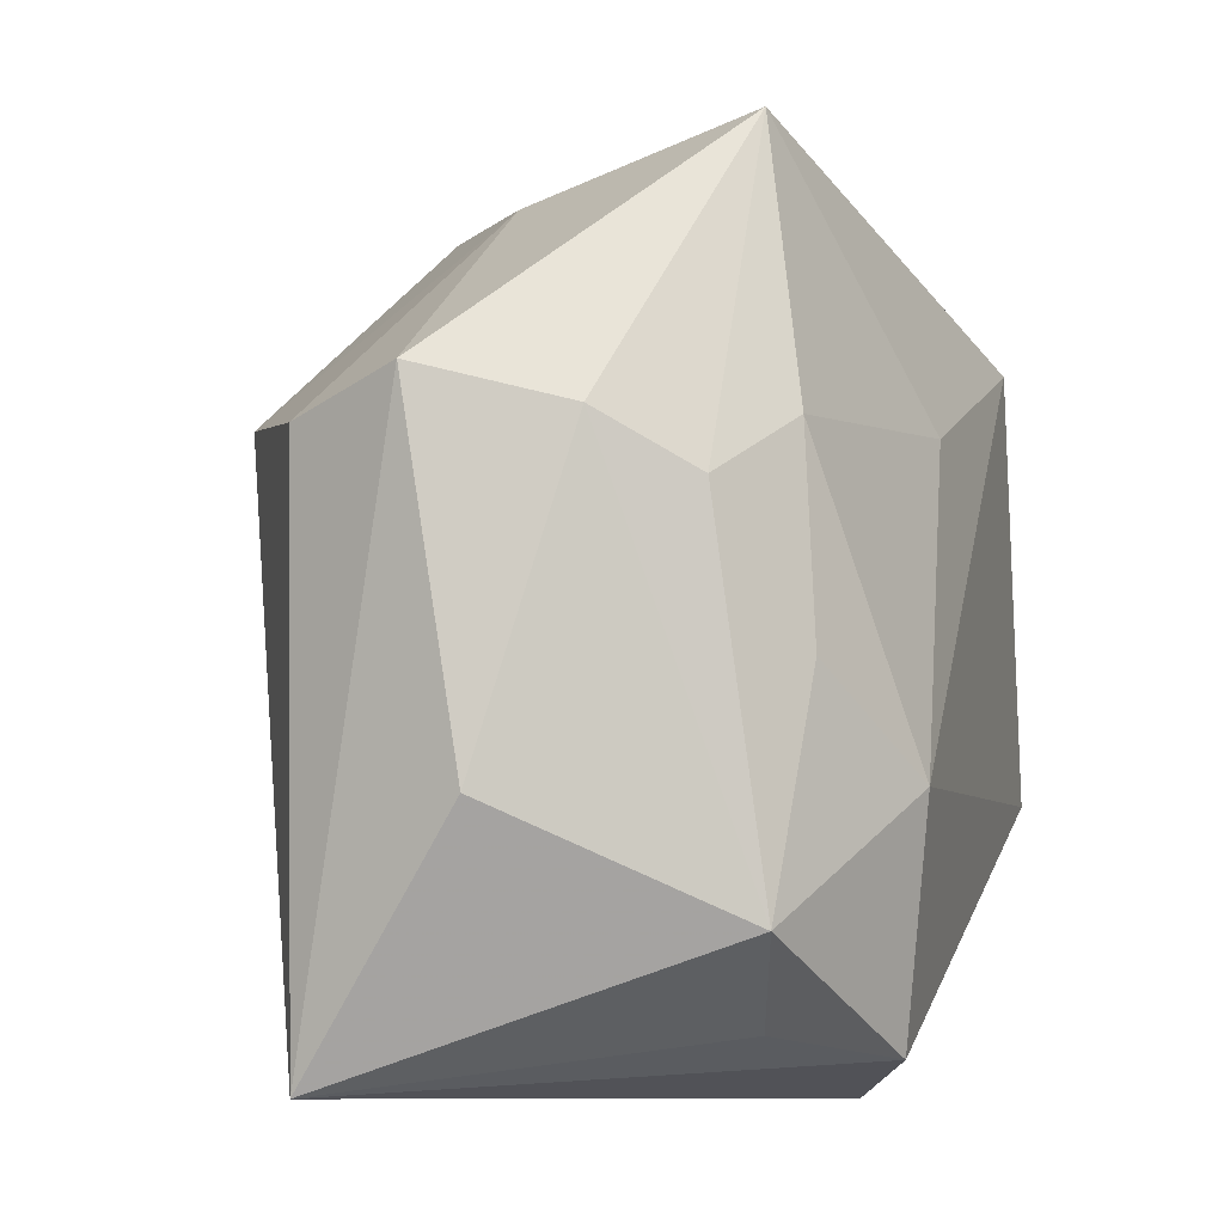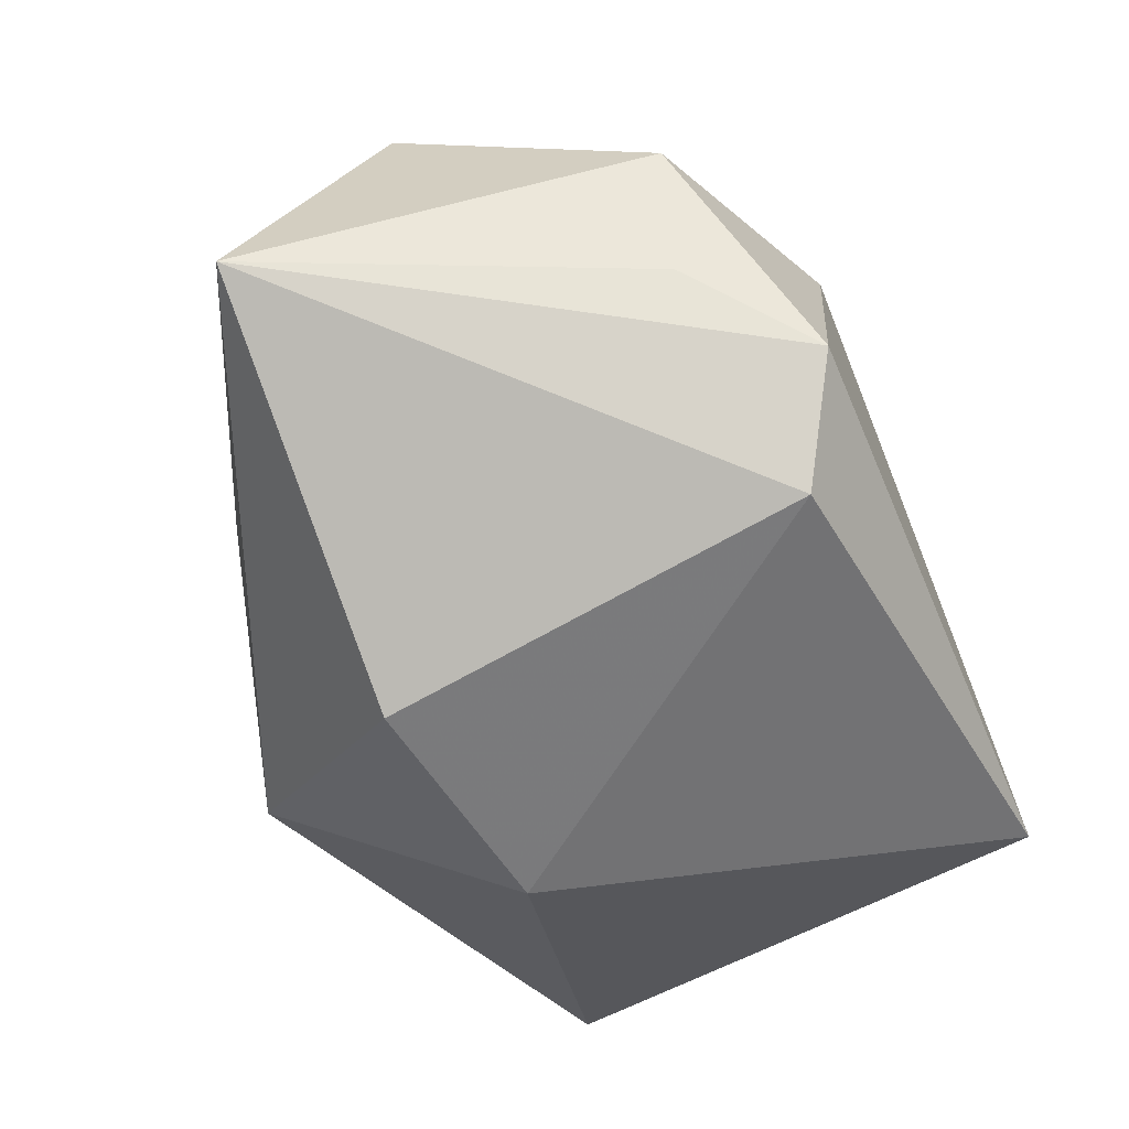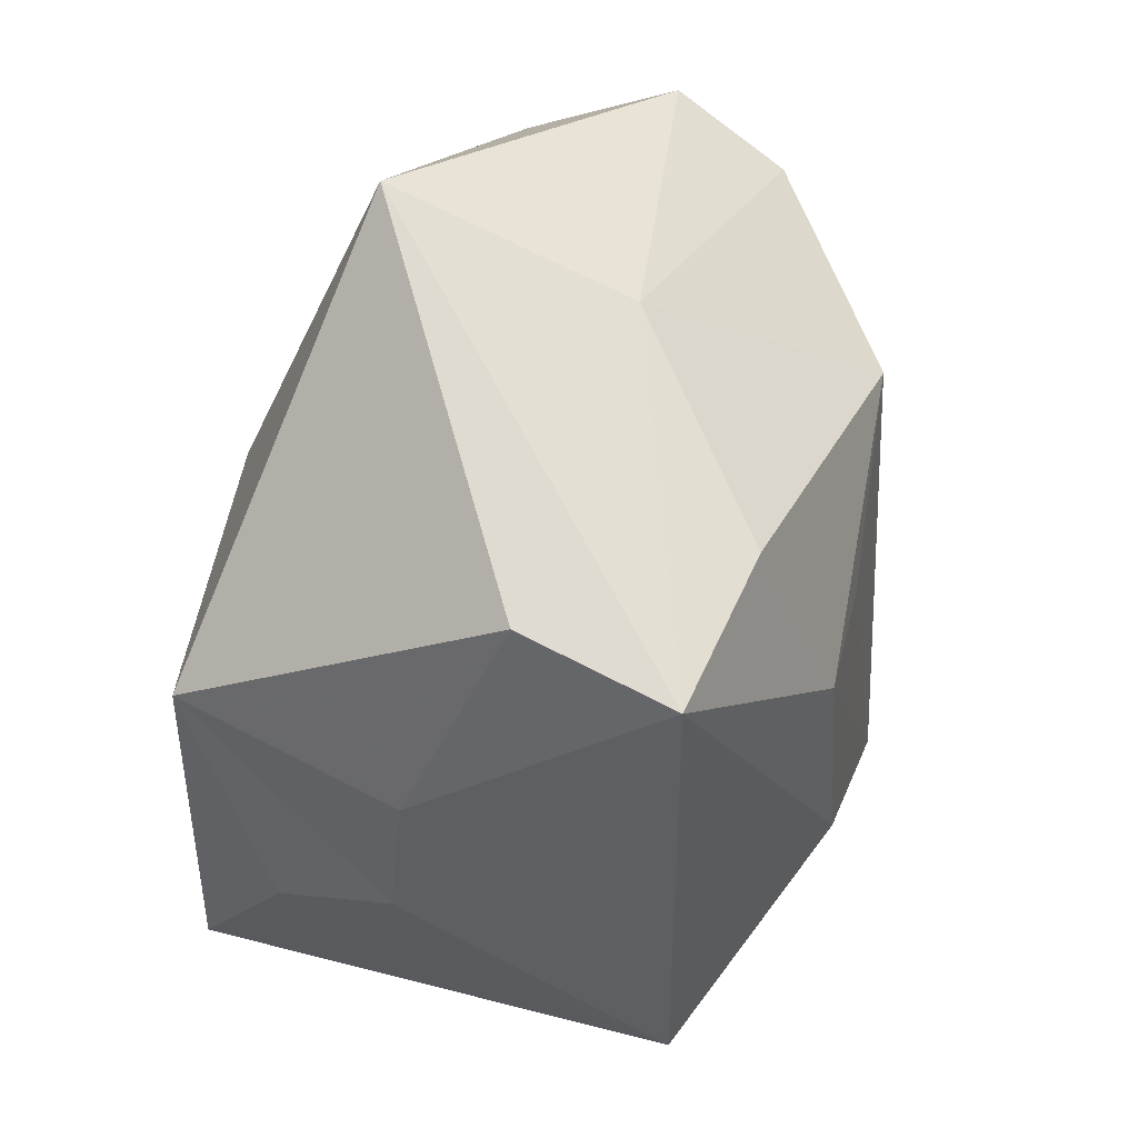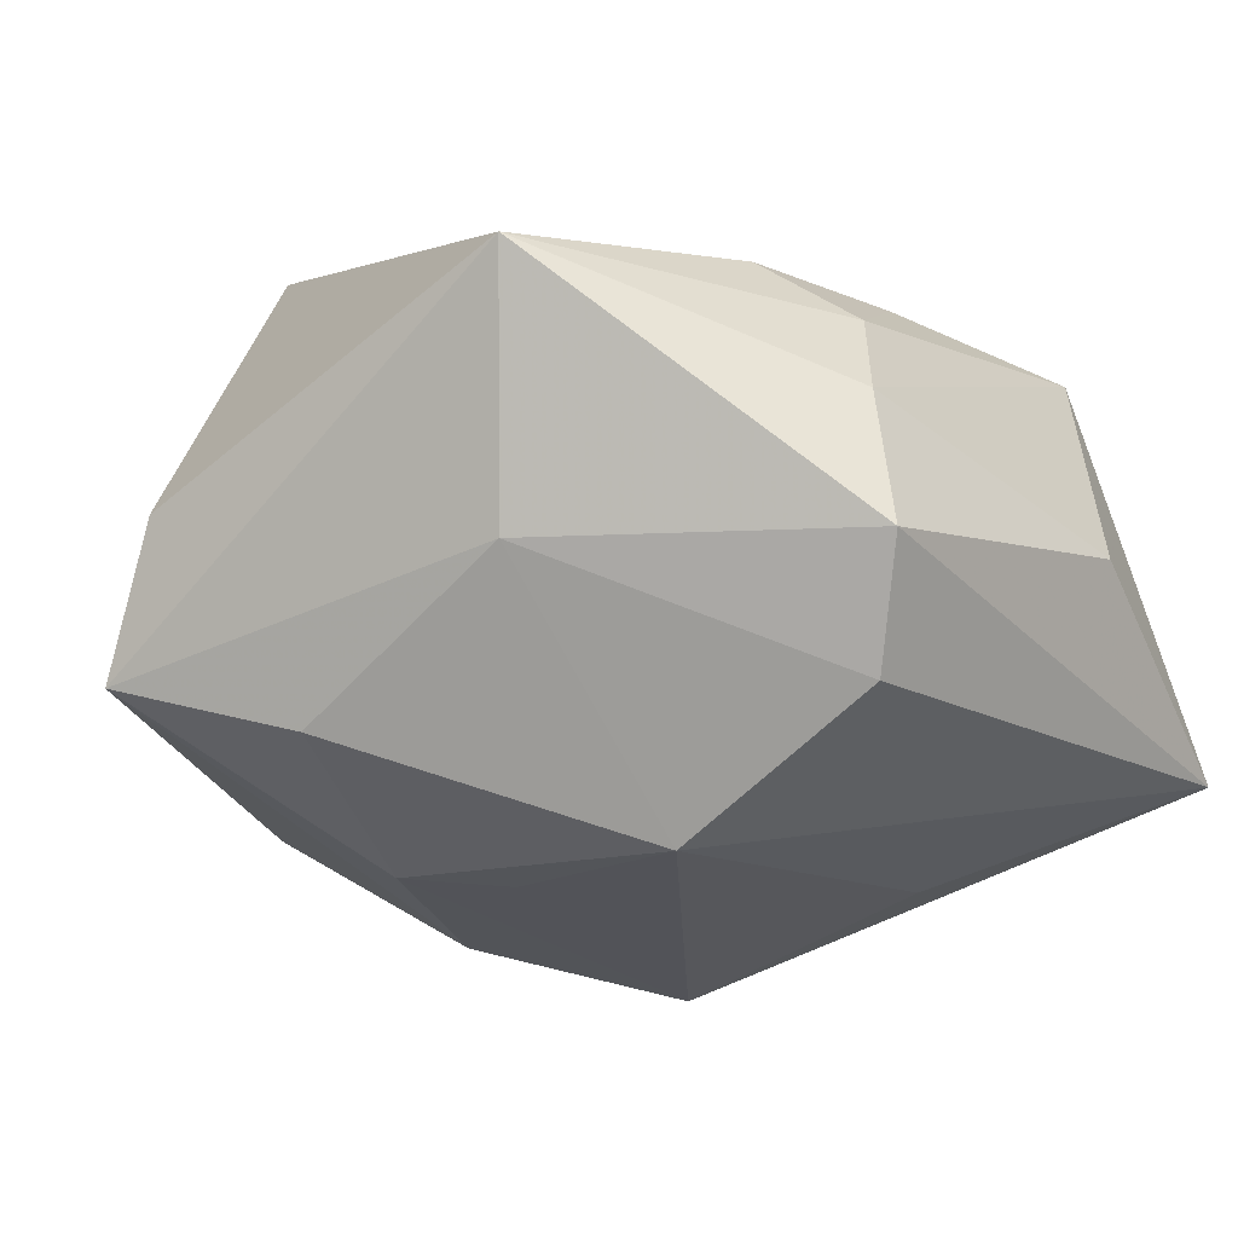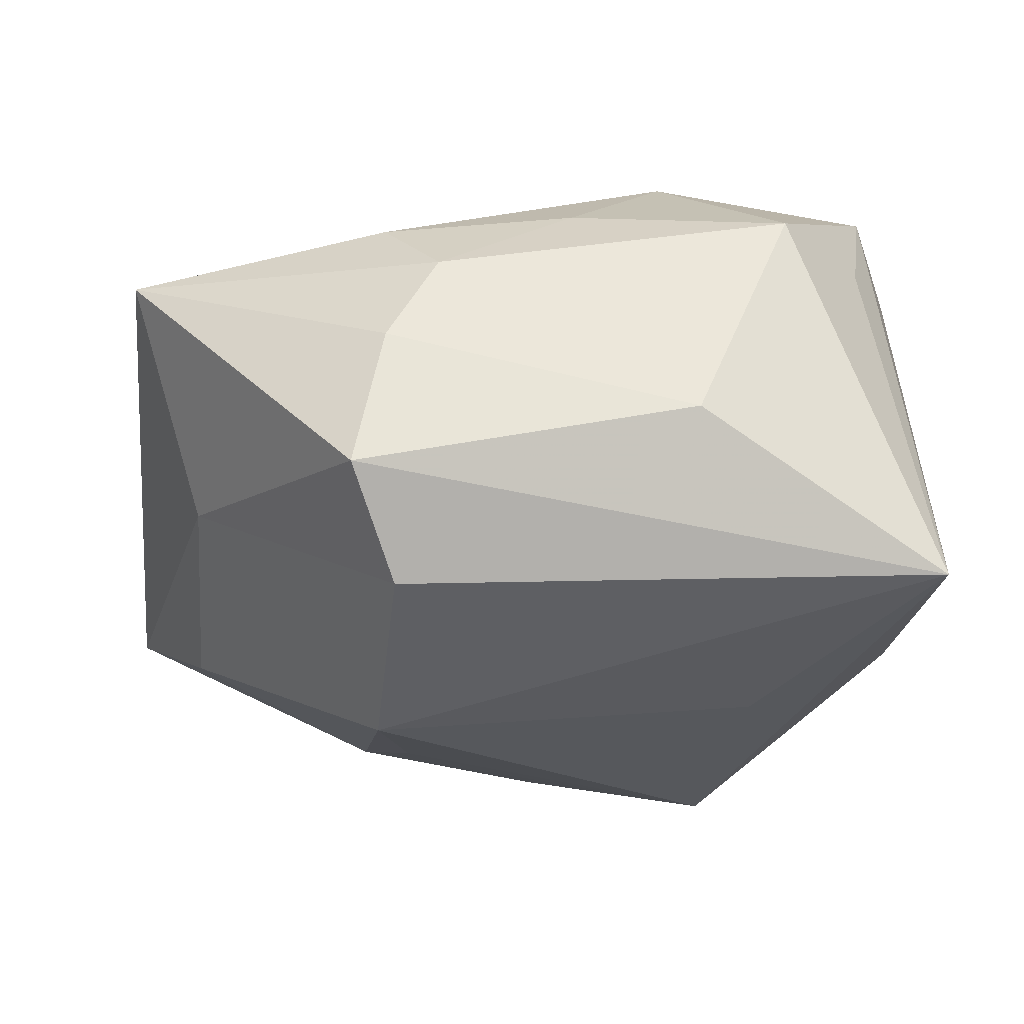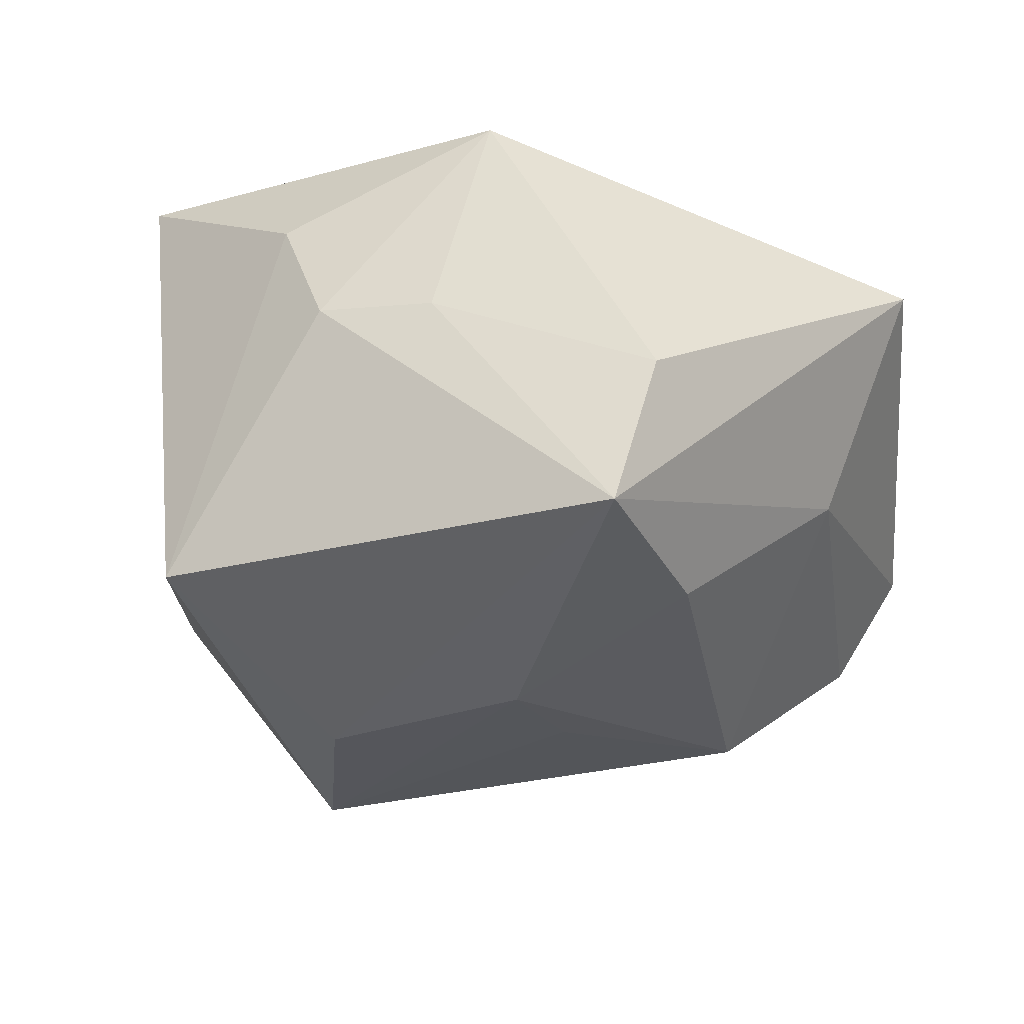
<metadata>
{"format":"obj","ext":"obj","renderer":"f3d","projection":"perspective","resolution":1024,"background":"white","views":[{"elev":0.9,"azim":-74.2,"up":"+Y"},{"elev":-78.7,"azim":-68.7,"up":"+Y"},{"elev":71.8,"azim":97.0,"up":"+Y"},{"elev":-17.5,"azim":-143.7,"up":"+Z"},{"elev":-13.1,"azim":-96.6,"up":"+Z"},{"elev":-16.0,"azim":137.9,"up":"+Z"}]}
</metadata>
<code>
v -0.03297 0.01331 0.01504
v 0.02057 0.04388 -1.408e-05
v 0.02567 0.04312 -0.01452
v 0.00906 0.03632 -0.01957
v -0.04287 -0.01104 -0.001816
v -0.001331 0.01708 0.02786
v -0.04081 0.02212 -0.007654
v 0.03699 -0.01773 0.02965
v 0.0001824 -0.03989 -0.01799
v -0.01753 0.04388 0.01606
v -0.03385 -0.02189 0.02026
v -0.03689 0.01875 0.006179
v 0.03818 0.01411 0.008948
v 0.0454 -0.0006656 -0.01708
v -0.03967 -0.03563 -0.01702
v -0.02502 -0.03141 0.01773
v -0.01623 0.0178 -0.02974
v 0.03698 0.00641 0.01999
v -0.01227 0.03675 -0.006889
v -0.004645 -0.0398 0.02153
v 0.02146 -0.03051 -0.01372
v -0.03607 0.01754 -0.01846
v -0.01481 -0.03454 0.02733
v -0.01661 -0.02078 -0.02671
v 0.03196 0.02412 0.00854
v 0.01455 0.01738 -0.02801
v -0.02719 -0.0008975 0.0224
v -0.01698 -0.0118 0.02965
v 0.02421 0.02399 0.02965
v 0.004129 0.01327 -0.02944
v -0.02495 0.01824 0.02085
v 0.02238 -0.002411 -0.03036
v 0.008945 -0.01985 -0.03441
f 14 3 13
f 9 15 33
f 23 8 28
f 28 8 29
f 21 14 8
f 33 14 21
f 21 9 33
f 11 23 28
f 8 23 20
f 20 21 8
f 9 21 20
f 15 9 20
f 20 23 15
f 13 29 18
f 18 29 8
f 18 14 13
f 8 14 18
f 13 3 25
f 25 29 13
f 33 15 24
f 33 30 26
f 17 24 15
f 17 30 33
f 33 24 17
f 17 26 30
f 6 29 10
f 10 31 6
f 28 29 6
f 6 31 28
f 15 11 5
f 5 11 12
f 15 23 16
f 16 11 15
f 23 11 16
f 28 31 27
f 27 11 28
f 12 11 1
f 10 12 1
f 1 31 10
f 1 27 31
f 11 27 1
f 2 25 3
f 29 25 2
f 2 3 10
f 10 29 2
f 3 14 32
f 32 26 3
f 32 14 33
f 33 26 32
f 7 12 10
f 7 5 12
f 15 5 7
f 10 3 19
f 19 7 10
f 4 19 3
f 17 19 4
f 3 26 4
f 26 17 4
f 22 19 17
f 7 19 22
f 22 17 15
f 15 7 22

</code>
